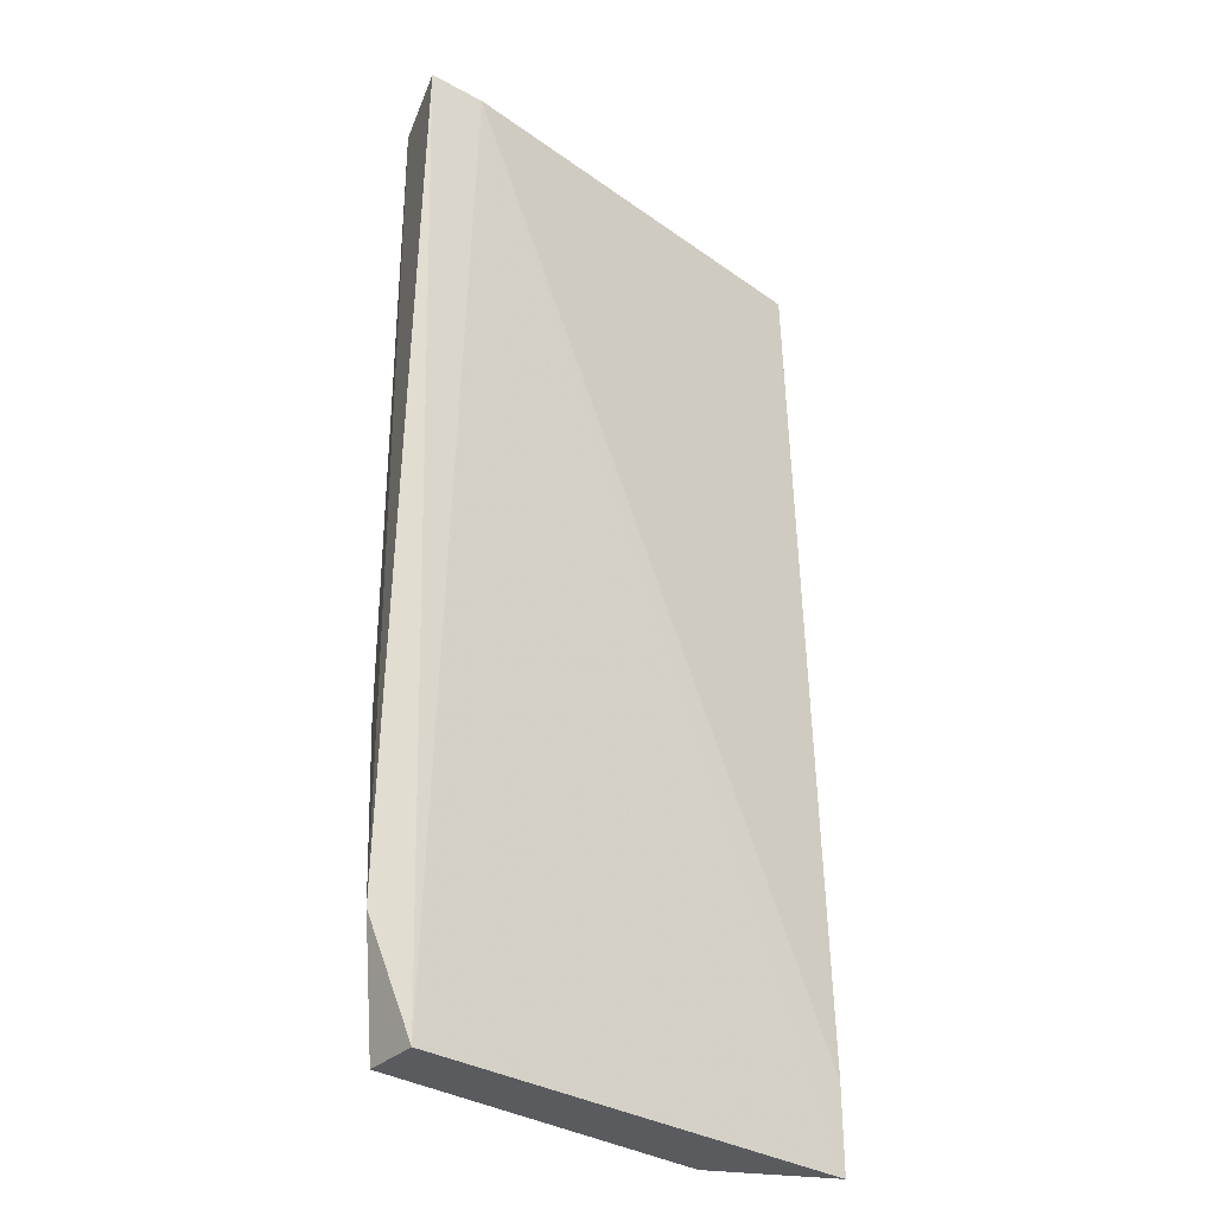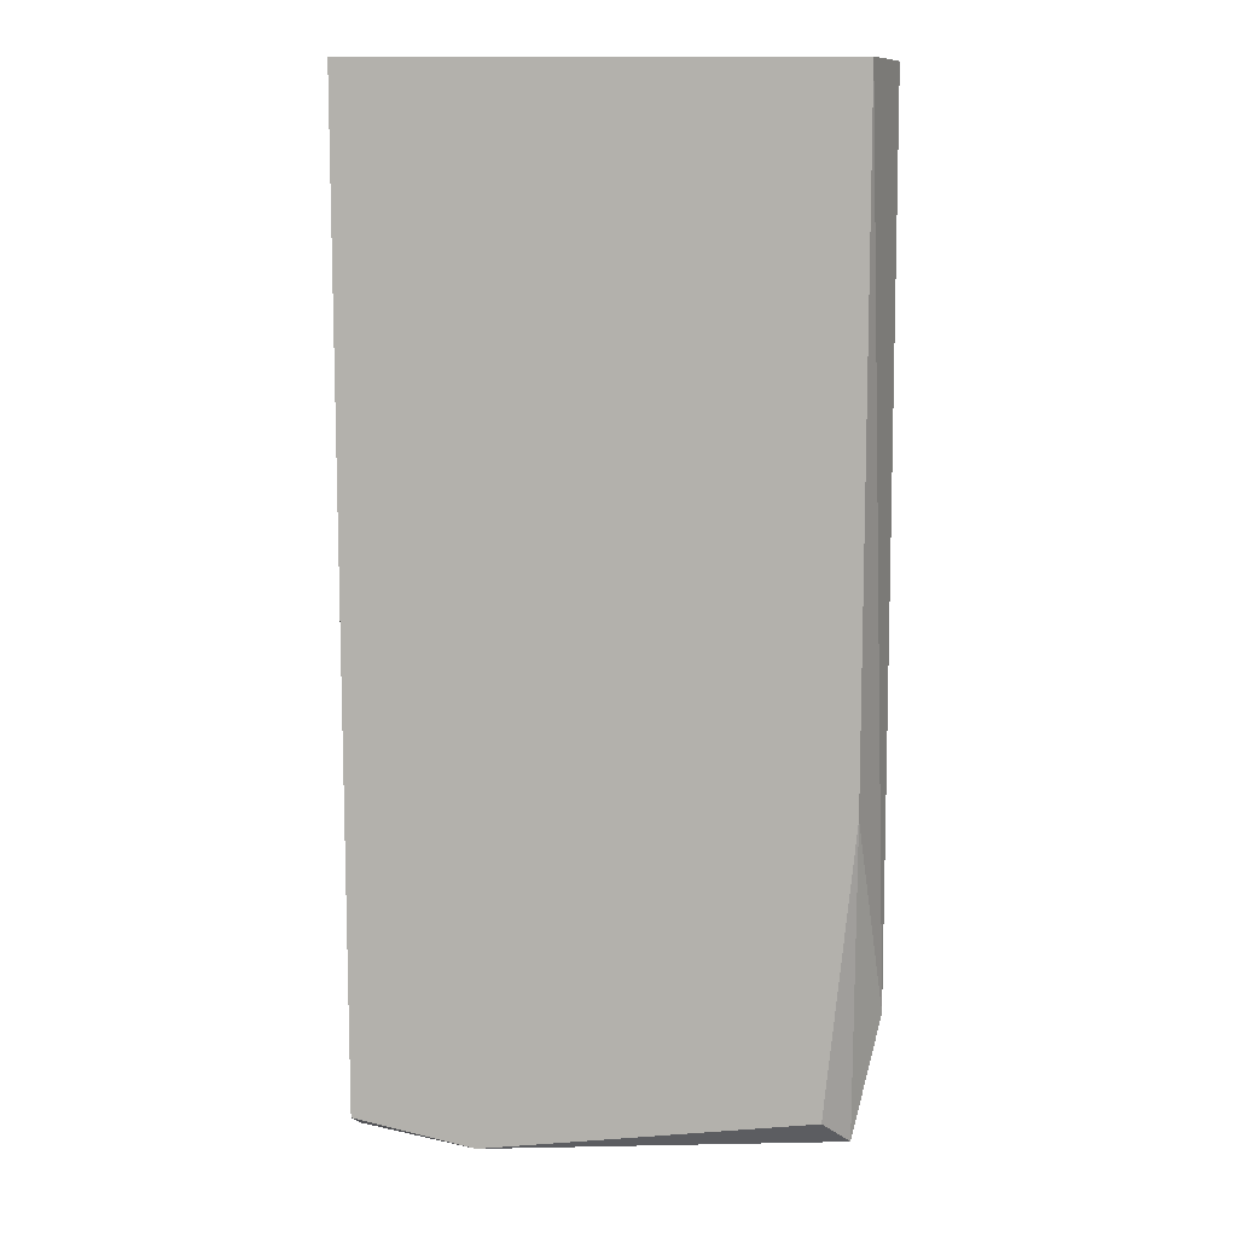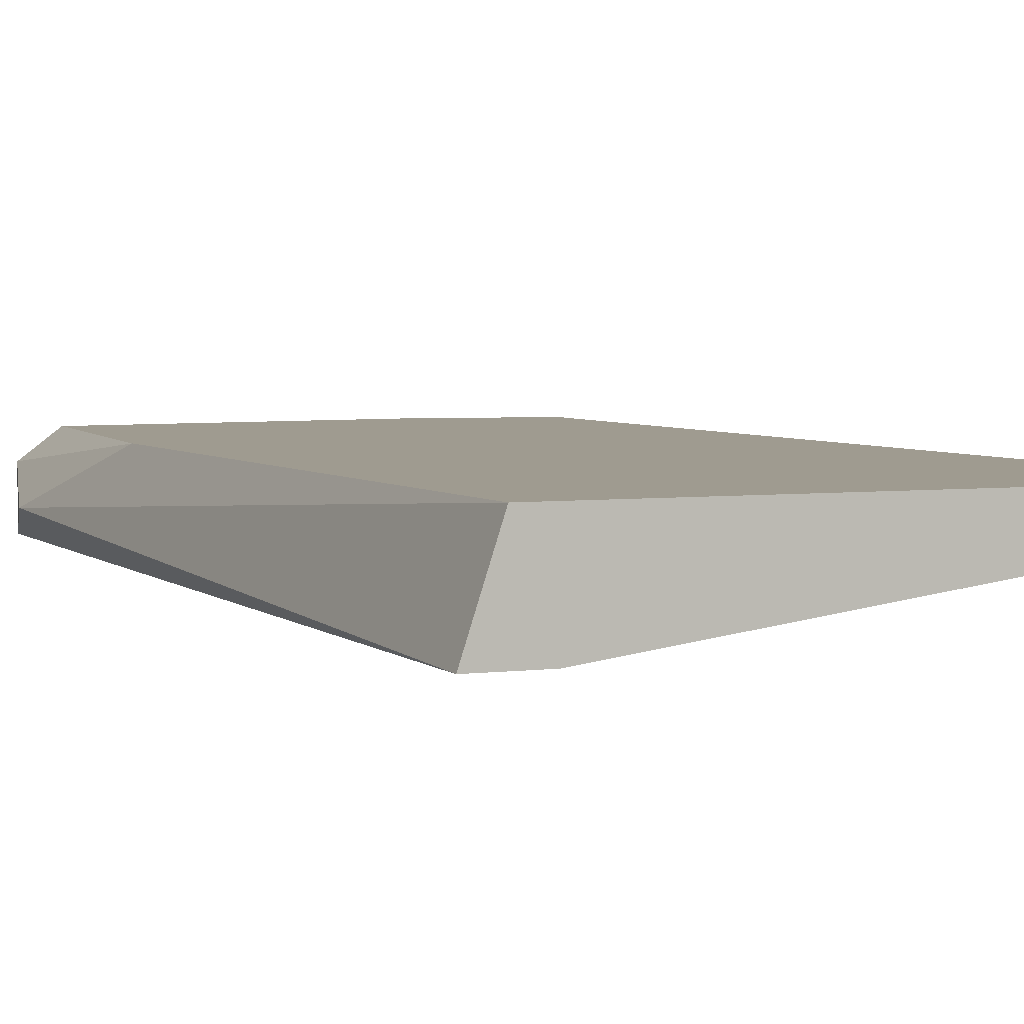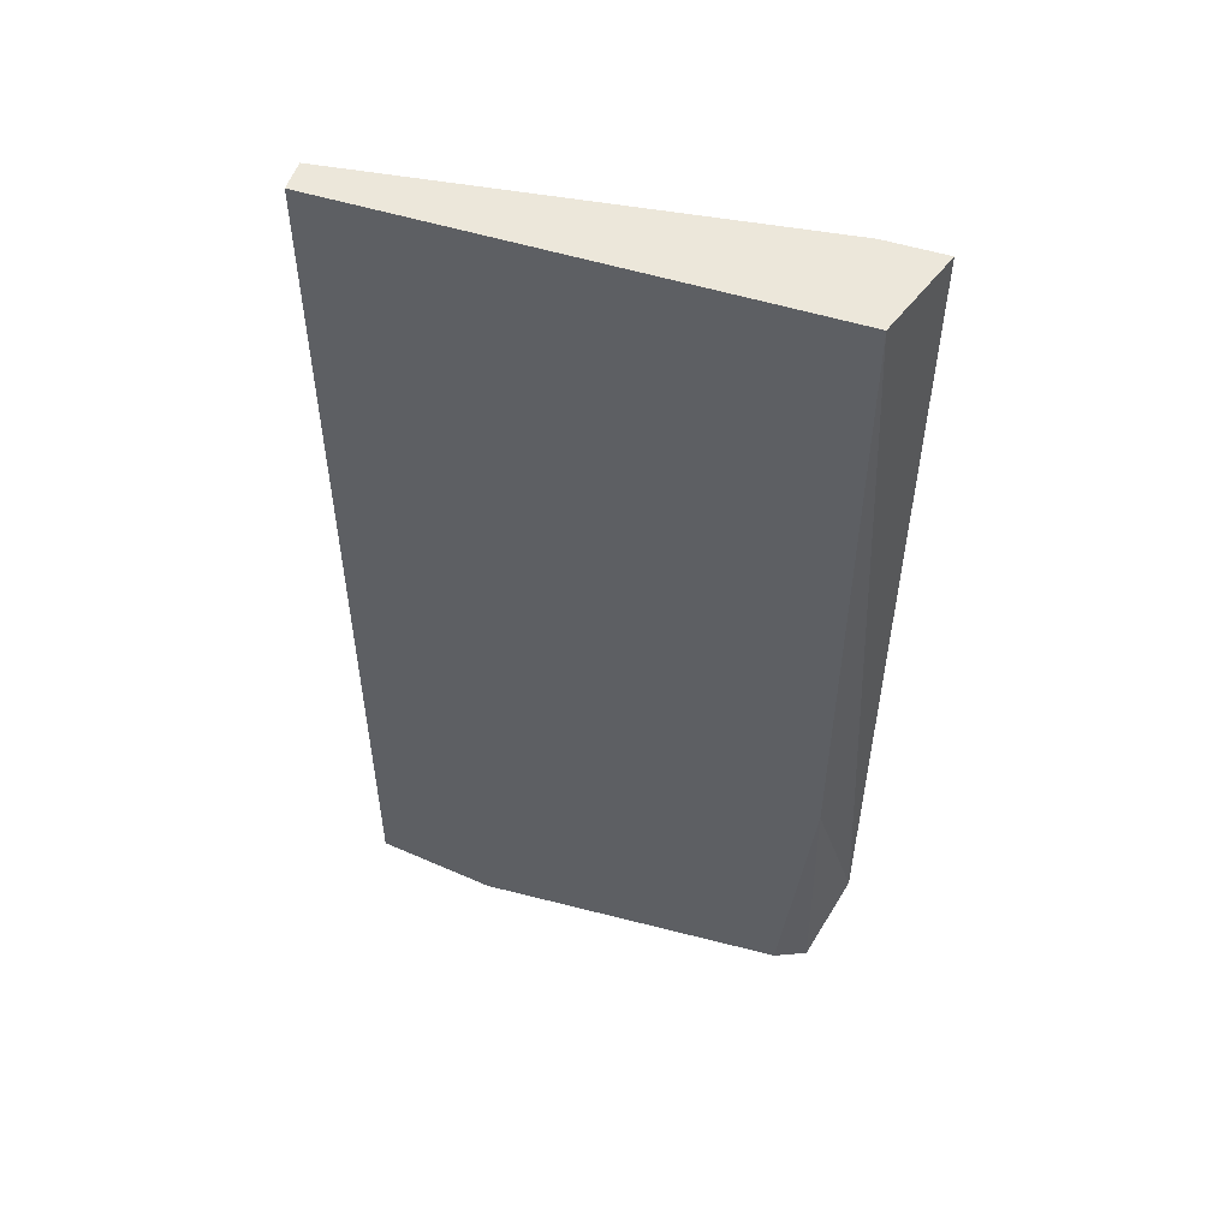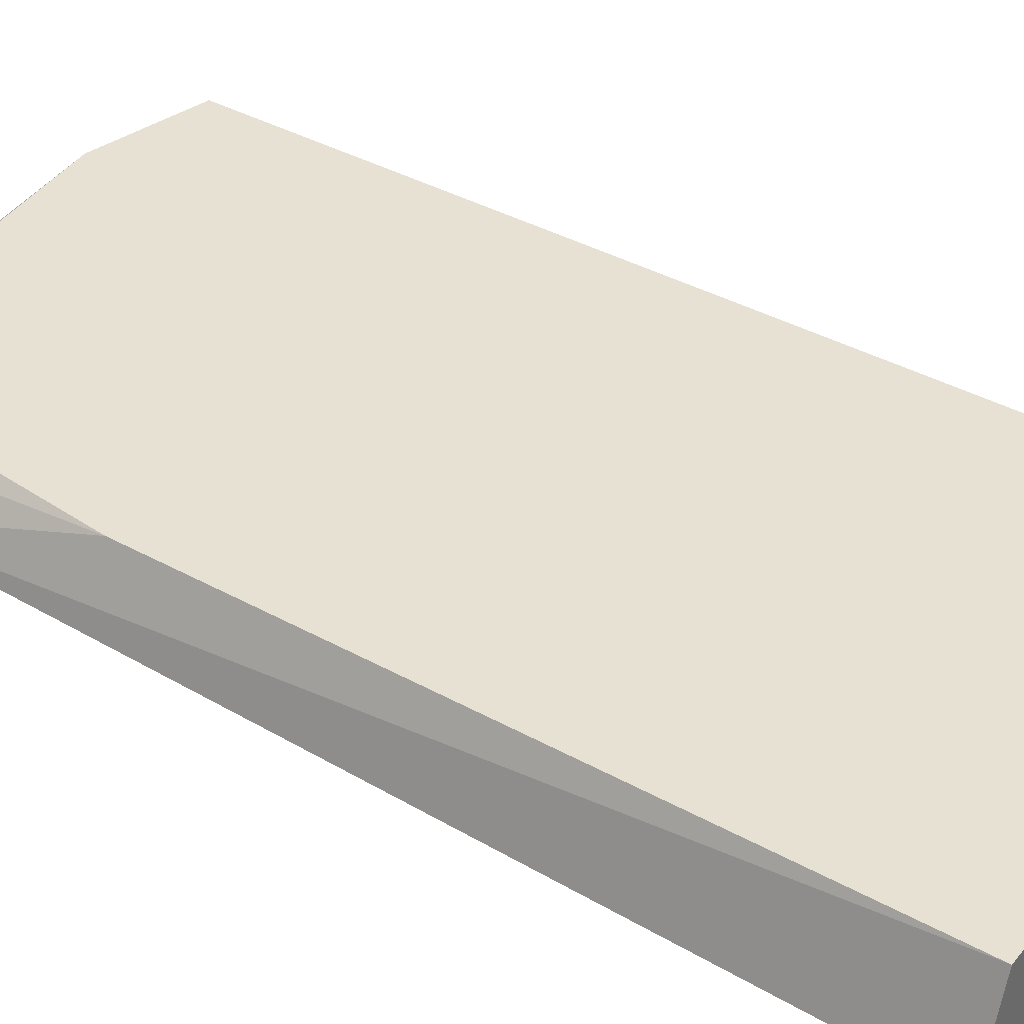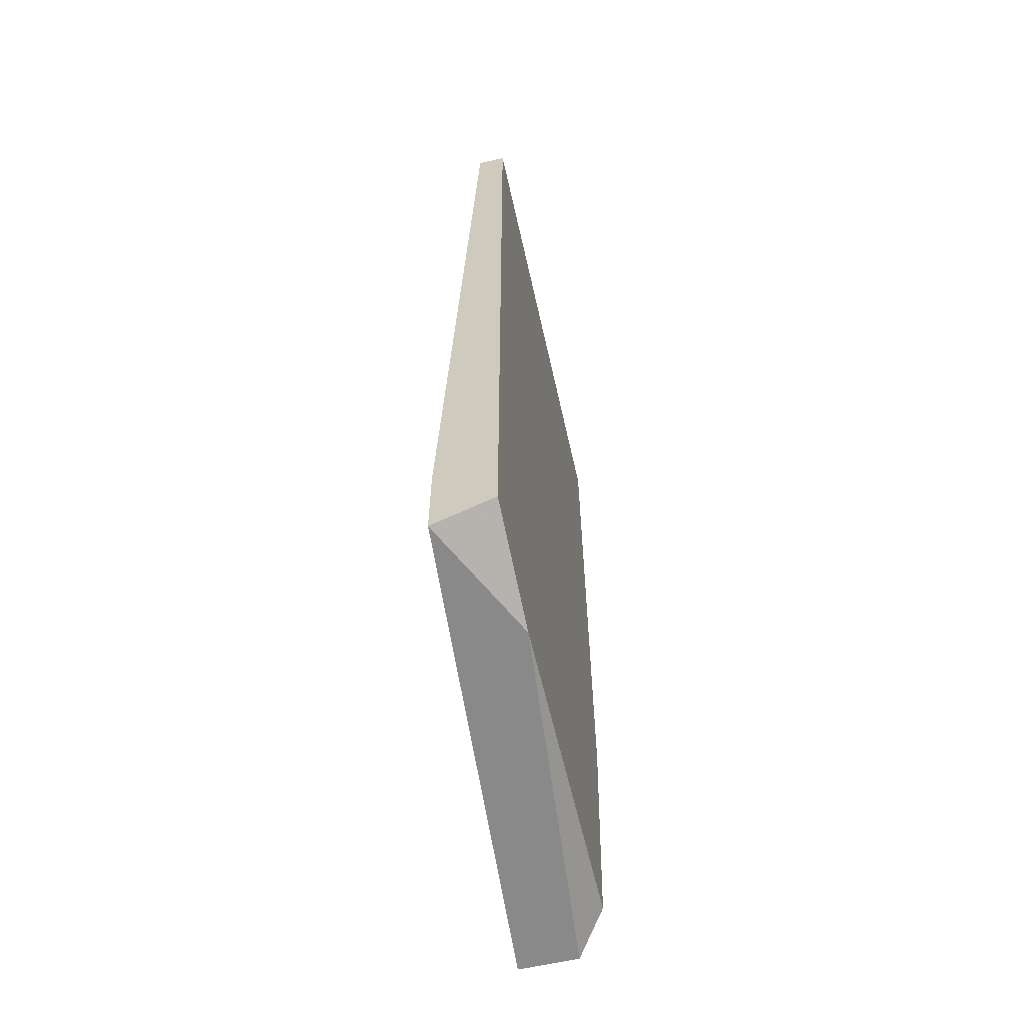
<metadata>
{"format":"obj","ext":"obj","renderer":"f3d","projection":"perspective","resolution":1024,"background":"white","views":[{"elev":-32.2,"azim":-37.4,"up":"+Z"},{"elev":10.6,"azim":-178.0,"up":"+Z"},{"elev":4.1,"azim":-23.6,"up":"+Y"},{"elev":53.8,"azim":-161.8,"up":"+Z"},{"elev":38.8,"azim":-55.2,"up":"+Y"},{"elev":-63.1,"azim":102.7,"up":"+Z"}]}
</metadata>
<code>
v 0.856 0.4069 -0.1991
v 0.8913 0.4135 -0.124
v 0.856 0.4135 -0.124
v 0.8538 0.4069 -0.124
v 0.8825 0.4135 -0.1991
v 0.8913 0.4091 -0.1991
v 0.8582 0.4135 -0.1969
v 0.8913 0.4113 -0.124
v 0.8913 0.4135 -0.1969
v 0.8538 0.4091 -0.1903
v 0.8582 0.4069 -0.124
v 0.856 0.4135 -0.1748
v 0.8913 0.4091 -0.1925
v 0.856 0.4113 -0.1991
f 10 12 14
f 2 3 4
f 3 2 5
f 1 5 6
f 3 5 7
f 2 4 8
f 6 2 8
f 5 2 9
f 2 6 9
f 6 5 9
f 4 3 10
f 1 4 10
f 4 1 11
f 1 6 11
f 8 4 11
f 3 7 12
f 10 3 12
f 6 8 13
f 11 6 13
f 8 11 13
f 5 1 14
f 7 5 14
f 1 10 14
f 12 7 14

</code>
